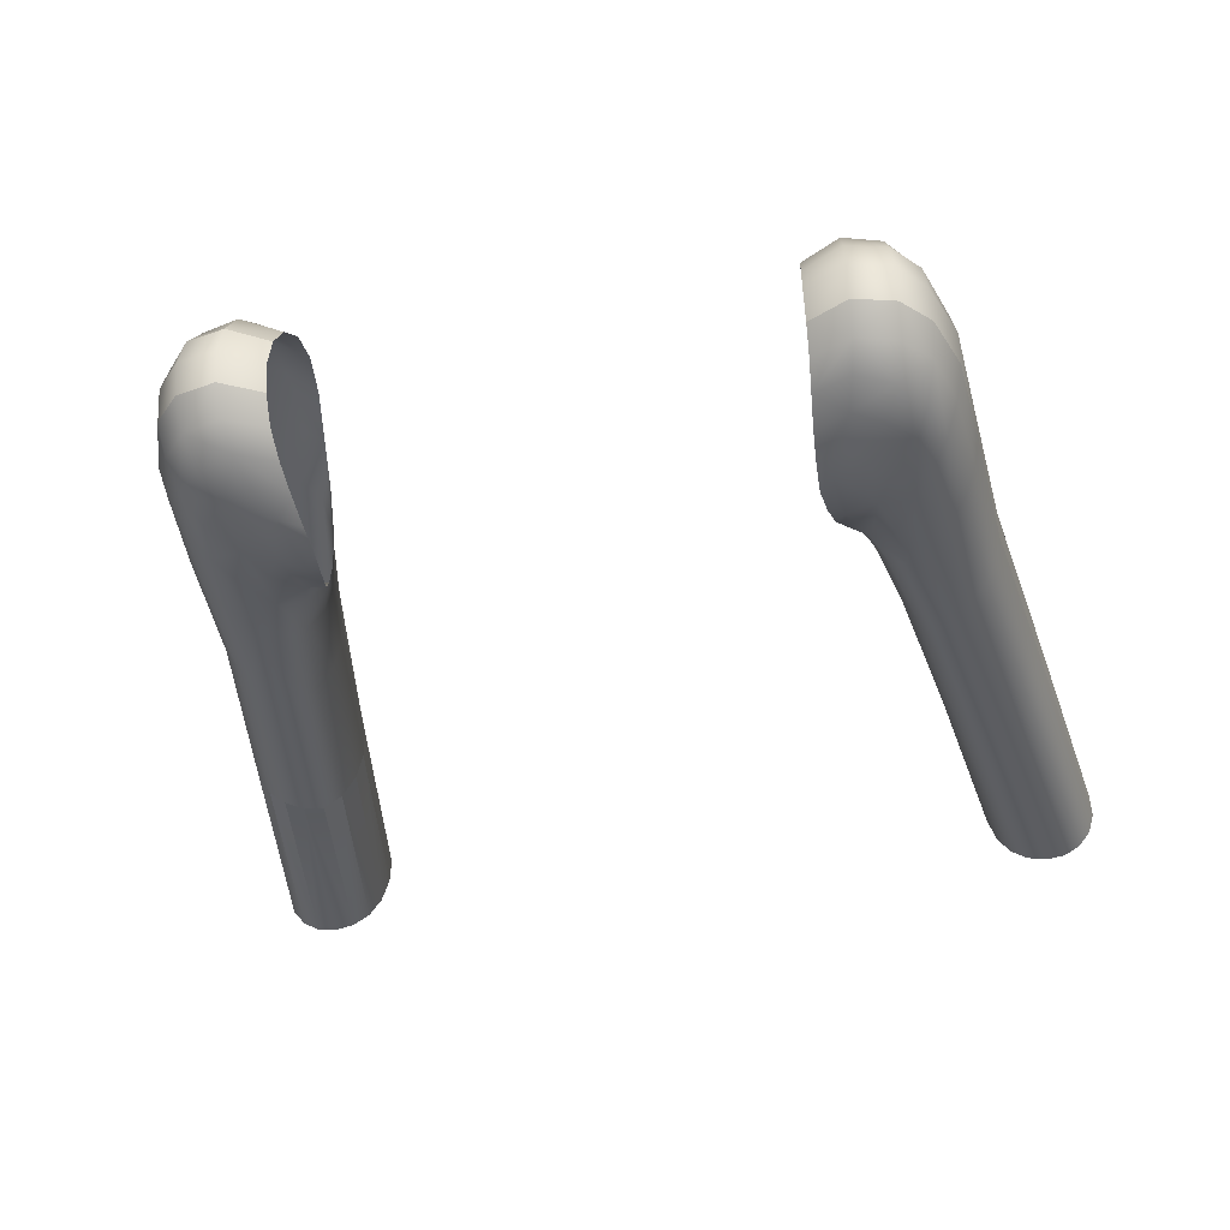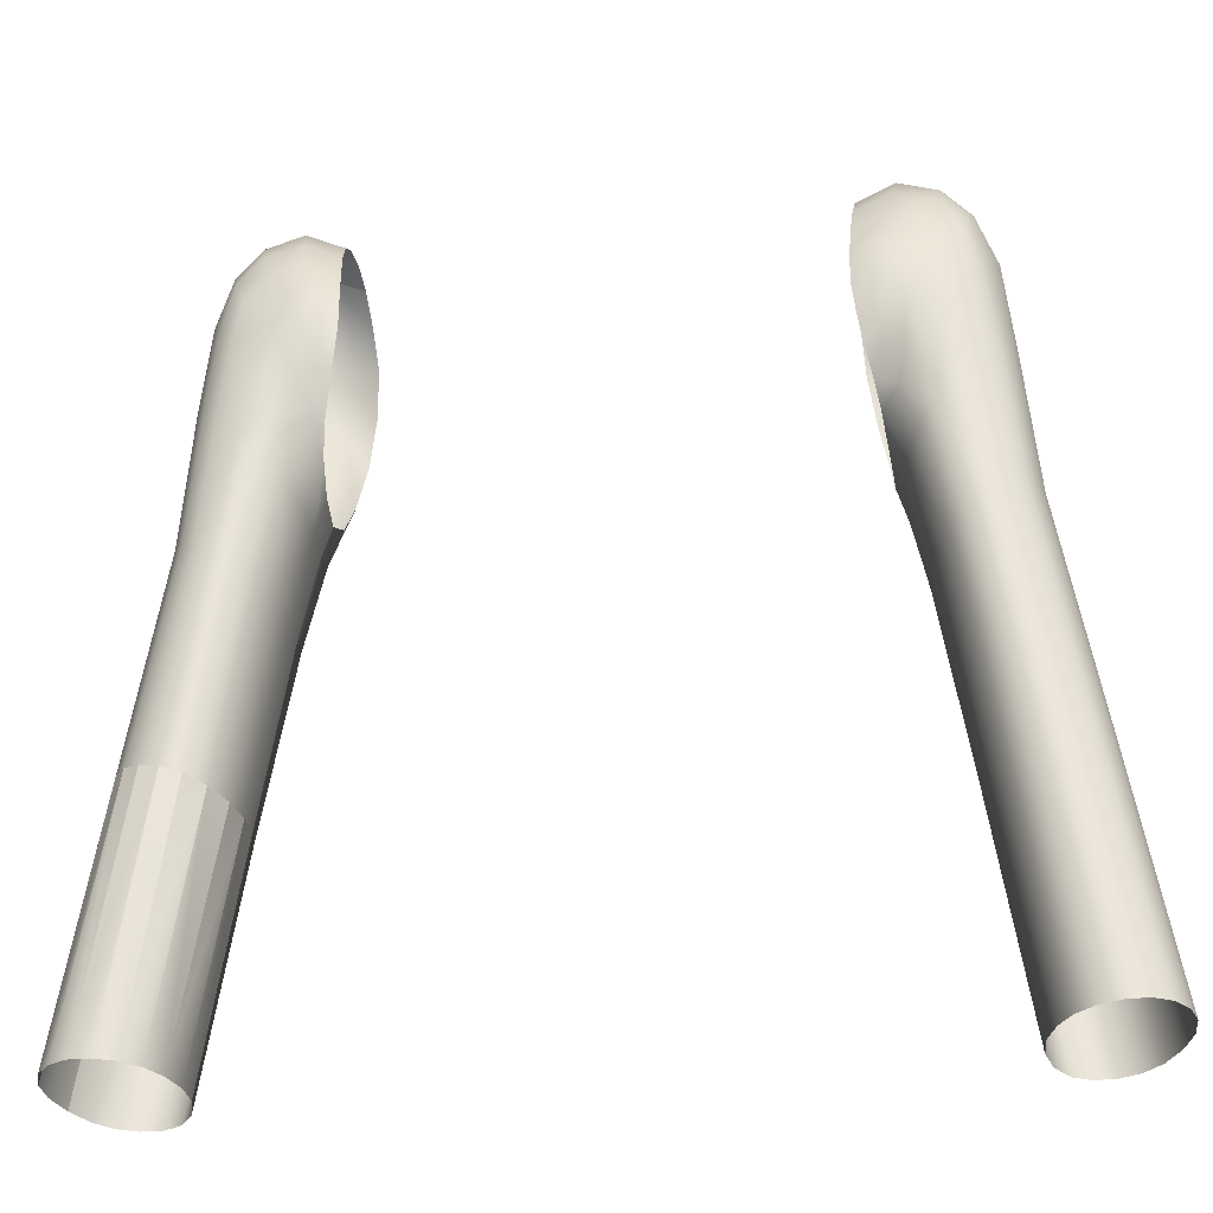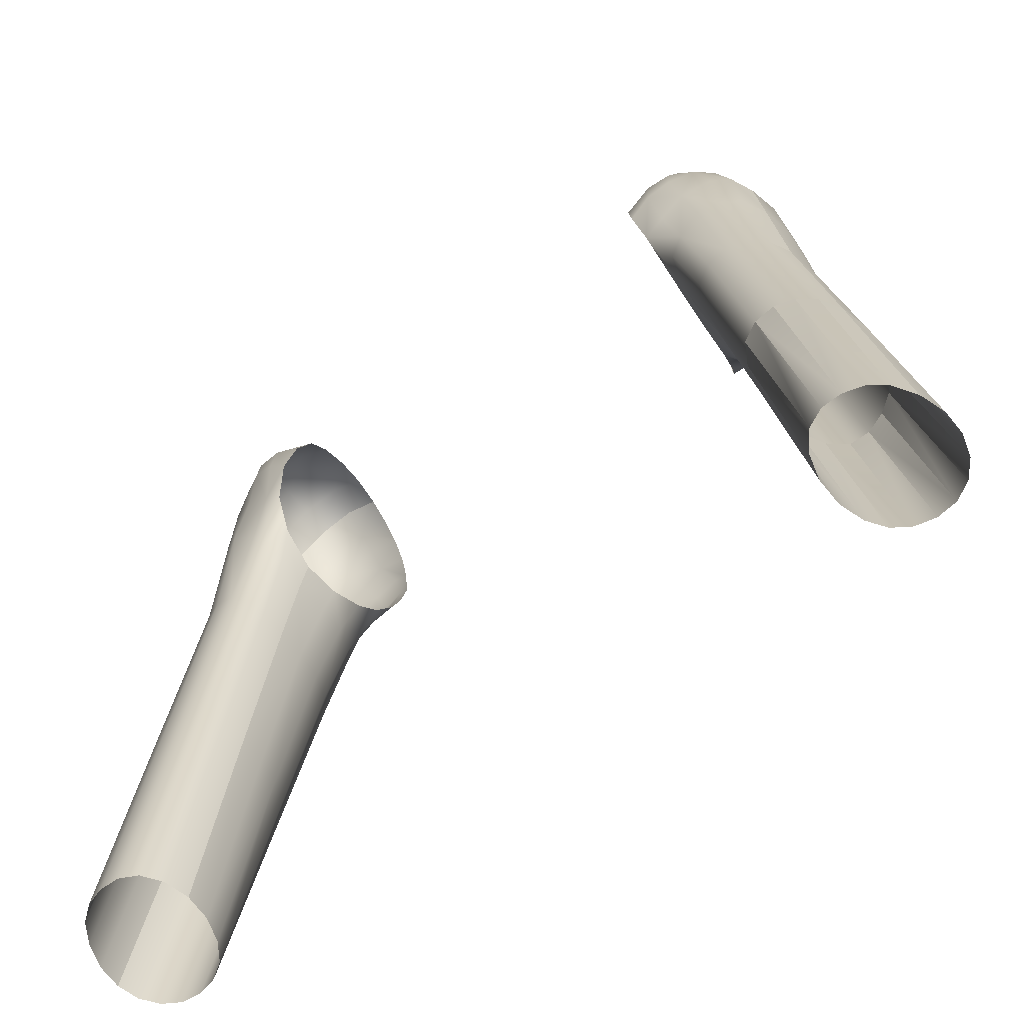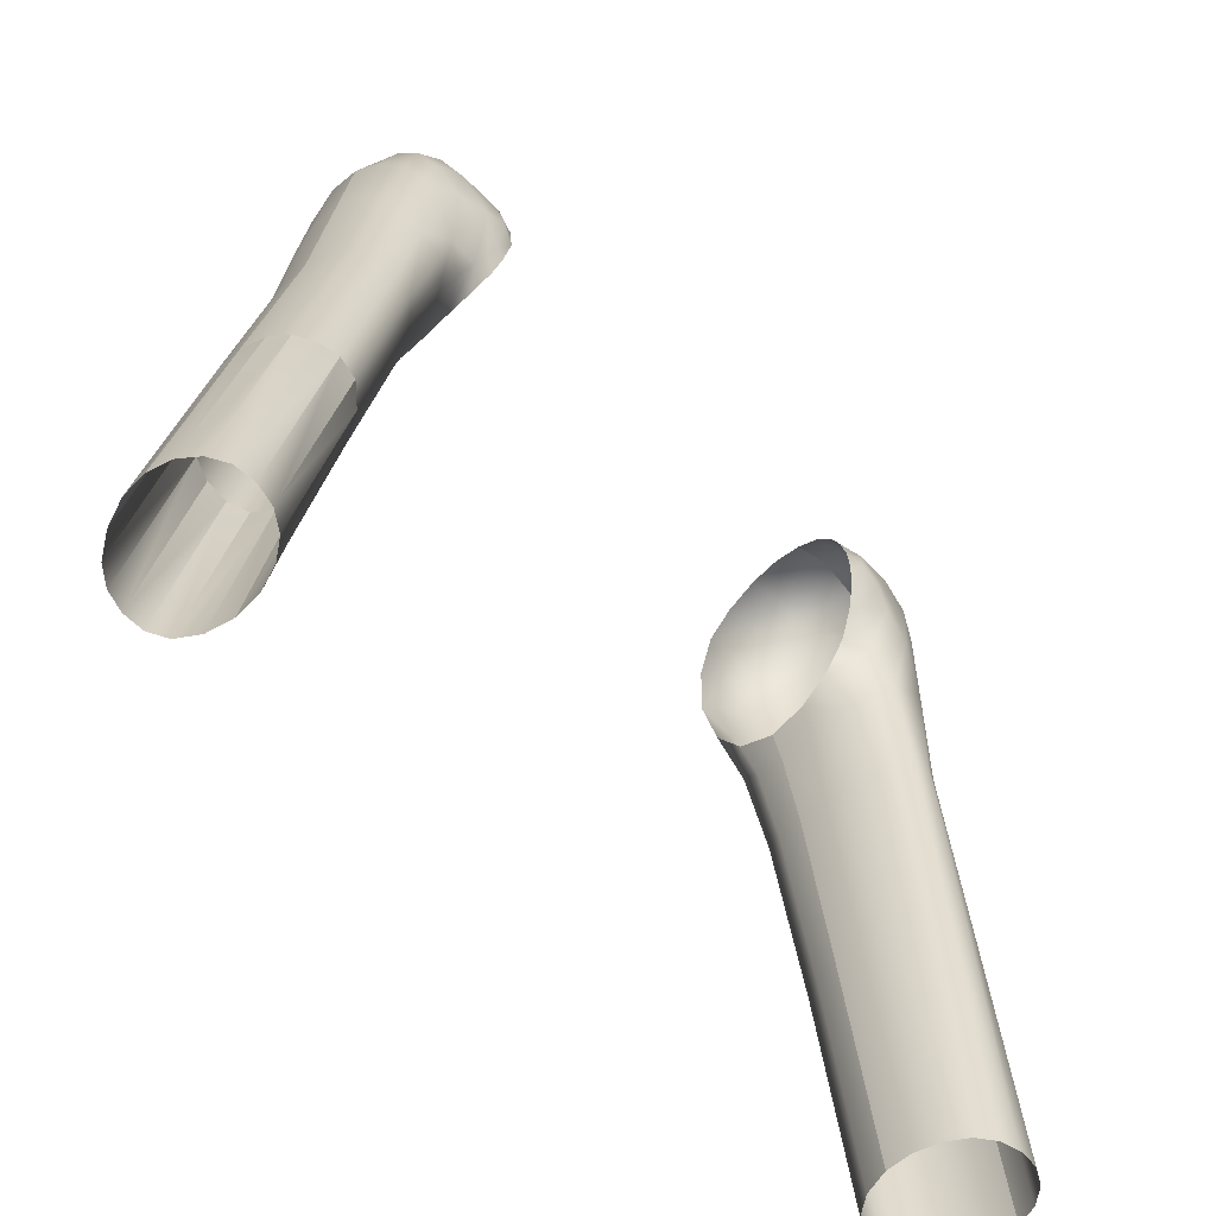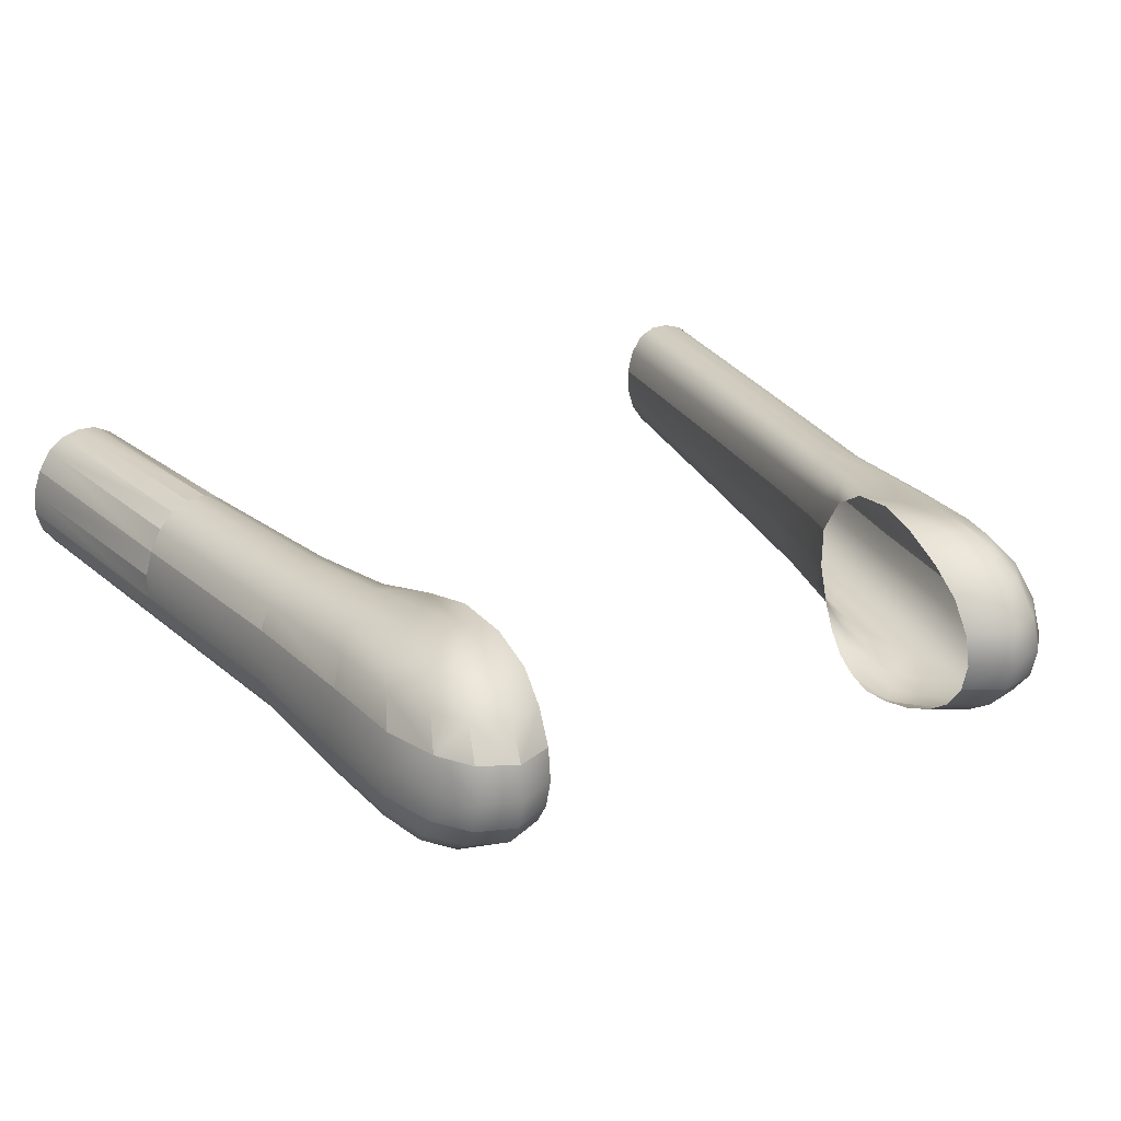
<metadata>
{"format":"obj","ext":"obj","renderer":"f3d","projection":"perspective","resolution":1024,"background":"white","views":[{"elev":-39.5,"azim":-169.7,"up":"+Z"},{"elev":-34.0,"azim":-172.5,"up":"+Y"},{"elev":-65.0,"azim":37.0,"up":"+Y"},{"elev":-61.8,"azim":134.2,"up":"+Y"},{"elev":24.0,"azim":150.9,"up":"+Z"}]}
</metadata>
<code>
g 4_sleeveslongpoofy
o rightsleeveback
v 5.84 16.48 -6.13
v 6.356 18.07 -5.626
v 6.492 19.19 -4.628
v 6.898 15.54 -6.06
v 8.061 18.19 -4.533
v 7.786 17.09 -5.643
v 5.658 14.66 -6.027
v 6 13.79 -5.72
v 8.325 13.85 -5.387
v 7.443 12.79 -5.739
v 8.71 14.51 -4.389
v 6.506 12.01 -5.333
v 6.155 11.56 -3.882
v 7.201 4.948 -3.68
v 9.342 5.515 -4.969
v 8.512 5.262 -5.375
v 7.643 5.015 -4.923
v 9.764 5.671 -4.042
v 5.451 14.58 -5.987
v 5.566 18.69 -4.61
v 5.7 13.35 -5.371
v 5.495 17.65 -5.604
v 5.389 16.1 -6.059
v 5.911 12.45 -3.945
v 7.431 18.92 -4.596
v 7.219 17.75 -5.694
v 6.465 16.14 -6.124
v 5.71 15.72 -6.239
v 6.207 17.31 -5.902
v 6.456 18.71 -5.228
v 8.517 16.81 -4.465
v 8.077 15.89 -5.574
v 7.29 14.55 -5.977
v 6.515 14.78 -6.139
v 7.498 16.35 -5.939
v 7.984 17.71 -5.129
v 5.816 14.28 -5.906
v 6.23 13.07 -5.514
v 8.977 10.98 -4.182
v 8.585 10.65 -5.127
v 7.807 10.13 -5.62
v 6.954 9.643 -5.146
v 8.582 14.21 -4.947
v 7.956 13.4 -5.662
v 6.915 12.33 -5.741
v 6.229 11.76 -4.655
v 6.201 11.55 -2.996
v 6.554 9.447 -3.743
v 10.68 -0.6362 -3.893
v 10.24 -0.6635 -4.787
v 9.353 -0.7056 -5.065
v 8.475 -0.7475 -4.67
v 7.981 -0.7433 -3.657
v 7.199 4.989 -3.025
v 7.34 4.953 -4.326
v 9.617 5.602 -4.575
v 8.964 5.403 -5.233
v 8.05 5.122 -5.302
v 5.433 16.9 -5.886
v 5.549 18.26 -5.194
v 5.975 12.39 -2.968
v 5.818 12.87 -4.8
v 5.552 13.96 -5.771
v 5.37 15.3 -6.11
v 6.887 16.97 -5.979
v 7.371 18.42 -5.201
v 6.197 15.37 -6.236
v 7.713 15.27 -5.859
v 8.363 16.4 -5.049
v 6.758 13.51 -5.835
v 6.658 9.509 -4.476
v 8.237 10.42 -5.412
v 8.837 10.83 -4.731
v 7.36 9.85 -5.587
v 6.569 9.488 -3.025
v 8.173 -0.7543 -4.239
v 9.829 -0.682 -5.02
v 10.54 -0.6486 -4.398
v 8.878 -0.7291 -4.946
v 7.956 -0.731 -3.027
v 7.201 4.948 -3.68
v 7.199 4.989 -3.025
v 7.201 4.948 -3.68
v 7.34 4.953 -4.326
v 9.342 5.515 -4.969
v 8.964 5.403 -5.233
v 9.342 5.515 -4.969
v 9.617 5.602 -4.575
v 8.512 5.262 -5.375
v 8.05 5.122 -5.302
v 8.512 5.262 -5.375
v 8.964 5.403 -5.233
v 7.643 5.015 -4.923
v 7.34 4.953 -4.326
v 7.643 5.015 -4.923
v 8.05 5.122 -5.302
v 9.764 5.671 -4.042
v 9.617 5.602 -4.575
f 1 29 59 23
f 1 23 64 28
f 1 28 67 27
f 1 27 65 29
f 2 29 65 26
f 2 26 66 30
f 2 30 60 22
f 2 22 59 29
f 3 30 66 25
f 3 20 60 30
f 4 35 65 27
f 4 27 67 34
f 4 34 70 33
f 4 33 68 35
f 5 36 69 31
f 5 25 66 36
f 6 35 68 32
f 6 32 69 36
f 6 36 66 26
f 6 26 65 35
f 7 19 63 37
f 7 37 67 28
f 7 28 64 19
f 8 21 62 38
f 8 38 70 34
f 8 34 67 37
f 8 37 63 21
f 9 44 72 40
f 9 40 73 43
f 9 43 69 32
f 9 32 68 44
f 10 44 68 33
f 10 33 70 45
f 10 45 74 41
f 10 41 72 44
f 11 43 73 39
f 11 31 69 43
f 12 46 71 42
f 12 42 74 45
f 12 45 70 38
f 12 38 62 46
f 13 24 61 47
f 13 47 75 48
f 13 48 71 46
f 13 46 62 24
f 14 55 71 48
f 14 48 75 54
f 81 82 80 53
f 83 53 76 84
f 85 86 77 50
f 87 50 78 88
f 15 56 73 40
f 15 40 72 57
f 16 57 72 41
f 16 41 74 58
f 89 90 79 51
f 91 51 77 92
f 93 94 76 52
f 95 52 79 96
f 17 58 74 42
f 17 42 71 55
f 97 98 78 49
f 18 39 73 56
g 4_sleeveslongpoofy
o leftsleeveback
v -5.84 16.48 -6.13
v -6.356 18.07 -5.626
v -6.492 19.19 -4.628
v -6.898 15.54 -6.06
v -8.061 18.19 -4.533
v -7.786 17.09 -5.643
v -5.658 14.66 -6.027
v -6 13.79 -5.72
v -8.325 13.85 -5.387
v -7.443 12.79 -5.739
v -8.71 14.51 -4.389
v -6.506 12.01 -5.333
v -6.155 11.56 -3.882
v -7.201 4.948 -3.68
v -9.342 5.515 -4.969
v -8.512 5.262 -5.375
v -7.643 5.015 -4.923
v -9.764 5.671 -4.042
v -5.451 14.58 -5.987
v -5.566 18.69 -4.61
v -5.7 13.35 -5.371
v -5.495 17.65 -5.604
v -5.389 16.1 -6.059
v -5.911 12.45 -3.945
v -7.431 18.92 -4.596
v -7.219 17.75 -5.694
v -6.465 16.14 -6.124
v -5.71 15.72 -6.239
v -6.207 17.31 -5.902
v -6.456 18.71 -5.228
v -8.517 16.81 -4.465
v -8.077 15.89 -5.574
v -7.29 14.55 -5.977
v -6.515 14.78 -6.139
v -7.498 16.35 -5.939
v -7.984 17.71 -5.129
v -5.816 14.28 -5.906
v -6.23 13.07 -5.514
v -8.977 10.98 -4.182
v -8.585 10.65 -5.127
v -7.807 10.13 -5.62
v -6.954 9.643 -5.146
v -8.582 14.21 -4.947
v -7.956 13.4 -5.662
v -6.915 12.33 -5.741
v -6.229 11.76 -4.655
v -6.201 11.55 -2.996
v -6.554 9.447 -3.743
v -10.68 -0.6362 -3.893
v -10.24 -0.6635 -4.787
v -9.353 -0.7056 -5.065
v -8.475 -0.7475 -4.67
v -7.981 -0.7433 -3.657
v -7.199 4.989 -3.025
v -7.34 4.953 -4.326
v -9.617 5.602 -4.575
v -8.964 5.403 -5.233
v -8.05 5.122 -5.302
v -5.433 16.9 -5.886
v -5.549 18.26 -5.194
v -5.975 12.39 -2.968
v -5.818 12.87 -4.8
v -5.552 13.96 -5.771
v -5.37 15.3 -6.11
v -6.887 16.97 -5.979
v -7.371 18.42 -5.201
v -6.197 15.37 -6.236
v -7.713 15.27 -5.859
v -8.363 16.4 -5.049
v -6.758 13.51 -5.835
v -6.658 9.509 -4.476
v -8.237 10.42 -5.412
v -8.837 10.83 -4.731
v -7.36 9.85 -5.587
v -6.569 9.488 -3.025
v -8.173 -0.7543 -4.239
v -9.829 -0.682 -5.02
v -10.54 -0.6486 -4.398
v -8.878 -0.7291 -4.946
v -7.956 -0.731 -3.027
f 127 99 121 157
f 121 99 126 162
f 126 99 125 165
f 125 99 127 163
f 124 163 127 100
f 128 164 124 100
f 120 158 128 100
f 127 157 120 100
f 123 164 128 101
f 128 158 118 101
f 125 163 133 102
f 132 165 125 102
f 131 168 132 102
f 133 166 131 102
f 129 167 134 103
f 134 164 123 103
f 130 166 133 104
f 134 167 130 104
f 124 164 134 104
f 133 163 124 104
f 135 161 117 105
f 126 165 135 105
f 117 162 126 105
f 136 160 119 106
f 132 168 136 106
f 135 165 132 106
f 119 161 135 106
f 138 170 142 107
f 141 171 138 107
f 130 167 141 107
f 142 166 130 107
f 131 166 142 108
f 143 168 131 108
f 139 172 143 108
f 142 170 139 108
f 137 171 141 109
f 141 167 129 109
f 140 169 144 110
f 143 172 140 110
f 136 168 143 110
f 144 160 136 110
f 145 159 122 111
f 146 173 145 111
f 144 169 146 111
f 122 160 144 111
f 146 169 153 112
f 152 173 146 112
f 151 178 152 112
f 153 174 151 112
f 148 175 155 113
f 154 176 148 113
f 138 171 154 113
f 155 170 138 113
f 139 170 155 114
f 156 172 139 114
f 149 177 156 114
f 155 175 149 114
f 150 174 153 115
f 156 177 150 115
f 140 172 156 115
f 153 169 140 115
f 147 176 154 116
f 154 171 137 116
g 4_sleeveslongpoofy
o leftfrontsleeve
v -6.45 19.22 -3.109
v -6.492 19.19 -4.628
v -6.259 18.01 -1.747
v -7.954 18.2 -2.976
v -8.061 18.19 -4.533
v -7.44 17.01 -1.694
v -6.234 15.98 -1.232
v -8.573 14.55 -2.903
v -7.868 13.84 -1.778
v -6.742 12.82 -1.608
v -8.71 14.51 -4.389
v -6.219 11.89 -2.256
v -7.311 5.06 -2.431
v -7.982 5.293 -1.78
v -8.92 5.558 -1.952
v -9.601 5.703 -2.824
v -9.764 5.671 -4.042
v -5.682 15.24 -1.234
v -5.566 18.69 -4.61
v -5.45 17.55 -1.831
v -5.966 12.97 -2.039
v -5.535 18.74 -3.172
v -7.431 18.92 -4.596
v -7.023 17.72 -1.683
v -7.369 18.94 -3.036
v -6.379 18.74 -2.332
v -6.483 19.39 -3.898
v -6.218 17.08 -1.347
v -8.517 16.81 -4.465
v -7.772 15.79 -1.775
v -8.378 16.82 -2.956
v -7.763 17.7 -2.225
v -8.043 18.4 -3.797
v -6.838 16.38 -1.331
v -6.404 14.55 -1.475
v -8.977 10.98 -4.182
v -8.2 10.72 -1.974
v -8.855 11.03 -2.913
v -7.234 10.19 -1.733
v -8.296 14.27 -2.228
v -8.708 14.65 -3.669
v -7.35 13.36 -1.509
v -6.359 12.38 -1.748
v -6.201 11.55 -2.996
v -6.631 9.663 -2.372
v -10.68 -0.6362 -3.893
v -9.743 -0.7084 -1.911
v -10.46 -0.6543 -2.719
v -8.833 -0.7392 -1.782
v -8.111 -0.7343 -2.432
v -7.199 4.989 -3.025
v -7.563 5.162 -1.985
v -8.468 5.433 -1.781
v -9.308 5.653 -2.298
v -9.765 5.708 -3.437
v -5.558 18.87 -3.913
v -5.499 18.28 -2.421
v -5.511 16.5 -1.409
v -5.975 12.39 -2.968
v -5.885 13.93 -1.465
v -7.422 19.13 -3.851
v -7.244 18.43 -2.275
v -6.829 17.1 -1.388
v -8.529 17 -3.75
v -8.162 16.39 -2.243
v -7.036 15.17 -1.469
v -6.825 9.917 -1.915
v -8.988 11.05 -3.552
v -8.589 10.92 -2.355
v -7.735 10.47 -1.768
v -6.569 9.488 -3.025
v -8.42 -0.741 -1.986
v -10.66 -0.6351 -3.318
v -10.13 -0.6825 -2.214
v -9.295 -0.7285 -1.773
v -7.956 -0.731 -3.027
f 205 179 203 239
f 203 179 204 240
f 204 179 200 235
f 200 179 205 234
f 205 239 201 180
f 197 234 205 180
f 202 240 204 181
f 206 241 202 181
f 198 236 206 181
f 204 235 198 181
f 209 242 211 182
f 210 243 209 182
f 203 240 210 182
f 211 239 203 182
f 211 242 207 183
f 201 239 211 183
f 208 243 210 184
f 212 244 208 184
f 202 241 212 184
f 210 240 202 184
f 206 236 196 185
f 212 241 206 185
f 213 244 212 185
f 196 238 213 185
f 216 246 219 186
f 218 247 216 186
f 209 243 218 186
f 219 242 209 186
f 215 247 218 187
f 220 248 215 187
f 208 244 220 187
f 218 243 208 187
f 213 238 221 188
f 220 244 213 188
f 217 248 220 188
f 221 245 217 188
f 219 246 214 189
f 207 242 219 189
f 222 249 223 190
f 199 237 222 190
f 221 238 199 190
f 223 245 221 190
f 228 250 230 191
f 229 254 228 191
f 223 249 229 191
f 230 245 223 191
f 217 245 230 192
f 231 248 217 192
f 227 253 231 192
f 230 250 227 192
f 225 252 232 193
f 231 253 225 193
f 215 248 231 193
f 232 247 215 193
f 226 251 233 194
f 232 252 226 194
f 216 247 232 194
f 233 246 216 194
f 233 251 224 195
f 214 246 233 195
g 4_sleeveslongpoofy
o rightfrontsleeve
v 6.45 19.22 -3.109
v 6.492 19.19 -4.628
v 6.259 18.01 -1.747
v 7.954 18.2 -2.976
v 8.061 18.19 -4.533
v 7.44 17.01 -1.694
v 6.234 15.98 -1.232
v 8.573 14.55 -2.903
v 7.868 13.84 -1.778
v 6.742 12.82 -1.608
v 8.71 14.51 -4.389
v 6.219 11.89 -2.256
v 7.311 5.06 -2.431
v 7.982 5.293 -1.78
v 8.92 5.558 -1.952
v 9.601 5.703 -2.824
v 9.764 5.671 -4.042
v 5.682 15.24 -1.234
v 5.566 18.69 -4.61
v 5.45 17.55 -1.831
v 5.966 12.97 -2.039
v 5.535 18.74 -3.172
v 7.431 18.92 -4.596
v 7.023 17.72 -1.683
v 7.369 18.94 -3.036
v 6.379 18.74 -2.332
v 6.483 19.39 -3.898
v 6.218 17.08 -1.347
v 8.517 16.81 -4.465
v 7.772 15.79 -1.775
v 8.378 16.82 -2.956
v 7.763 17.7 -2.225
v 8.043 18.4 -3.797
v 6.838 16.38 -1.331
v 6.404 14.55 -1.475
v 8.977 10.98 -4.182
v 8.2 10.72 -1.974
v 8.855 11.03 -2.913
v 7.234 10.19 -1.733
v 8.296 14.27 -2.228
v 8.708 14.65 -3.669
v 7.35 13.36 -1.509
v 6.359 12.38 -1.748
v 6.631 9.663 -2.372
v 10.68 -0.6362 -3.893
v 9.743 -0.7084 -1.911
v 10.46 -0.6543 -2.719
v 8.833 -0.7392 -1.782
v 8.111 -0.7343 -2.432
v 7.563 5.162 -1.985
v 8.468 5.433 -1.781
v 9.308 5.653 -2.298
v 9.765 5.708 -3.437
v 5.558 18.87 -3.913
v 5.499 18.28 -2.421
v 5.511 16.5 -1.409
v 5.885 13.93 -1.465
v 7.422 19.13 -3.851
v 7.244 18.43 -2.275
v 6.829 17.1 -1.388
v 8.529 17 -3.75
v 8.162 16.39 -2.243
v 7.036 15.17 -1.469
v 6.825 9.917 -1.915
v 8.988 11.05 -3.552
v 8.589 10.92 -2.355
v 7.735 10.47 -1.768
v 8.42 -0.741 -1.986
v 10.66 -0.6351 -3.318
v 10.13 -0.6825 -2.214
v 9.295 -0.7285 -1.773
v 7.311 5.06 -2.431
v 7.563 5.162 -1.985
v 7.311 5.06 -2.431
v 7.982 5.293 -1.78
v 8.468 5.433 -1.781
v 7.982 5.293 -1.78
v 7.563 5.162 -1.985
v 8.92 5.558 -1.952
v 9.308 5.653 -2.298
v 8.92 5.558 -1.952
v 8.468 5.433 -1.781
v 9.601 5.703 -2.824
v 9.765 5.708 -3.437
v 9.308 5.653 -2.298
v 9.764 5.671 -4.042
v 9.765 5.708 -3.437
v 6.45 19.22 -3.109
v 7.369 18.94 -3.036
v 6.45 19.22 -3.109
v 5.535 18.74 -3.172
v 7.954 18.2 -2.976
v 8.378 16.82 -2.956
v 7.954 18.2 -2.976
v 7.369 18.94 -3.036
v 8.573 14.55 -2.903
v 8.855 11.03 -2.913
v 8.573 14.55 -2.903
v 8.378 16.82 -2.956
v 6.569 9.488 -3.025
v 6.201 11.55 -2.996
v 6.201 11.55 -2.996
v 5.975 12.39 -2.968
v 7.956 -0.731 -3.027
v 7.199 4.989 -3.025
v 7.199 4.989 -3.025
v 6.569 9.488 -3.025
v 9.601 5.703 -2.824
v 10.46 -0.6543 -2.719
v 9.601 5.703 -2.824
v 8.855 11.03 -2.913
f 255 281 312 279
f 342 343 313 280
f 344 280 309 345
f 255 276 308 281
f 256 277 312 281
f 256 281 308 273
f 257 280 313 278
f 257 278 314 282
f 257 282 310 274
f 257 274 309 280
f 258 287 315 285
f 346 347 316 286
f 348 286 313 349
f 258 279 312 287
f 259 283 315 287
f 259 287 312 277
f 260 286 316 284
f 260 284 317 288
f 260 288 314 278
f 260 278 313 286
f 261 272 310 282
f 261 282 314 288
f 261 288 317 289
f 261 289 311 272
f 262 295 319 292
f 350 351 320 294
f 352 294 316 353
f 262 285 315 295
f 263 294 320 291
f 263 291 321 296
f 263 296 317 284
f 263 284 316 294
f 264 297 311 289
f 264 289 317 296
f 264 296 321 293
f 264 293 318 297
f 265 290 319 295
f 265 295 315 283
f 266 298 354 355
f 266 356 357 275
f 266 275 311 297
f 266 297 318 298
f 326 327 322 303
f 328 303 358 359
f 267 360 361 298
f 267 298 318 304
f 268 304 318 293
f 268 293 321 305
f 329 330 325 302
f 331 302 322 332
f 333 334 324 300
f 335 300 325 336
f 269 305 321 291
f 269 291 320 306
f 337 338 323 301
f 362 363 324 339
f 364 306 320 365
f 270 292 319 307
f 340 299 323 341
f 271 307 319 290

</code>
